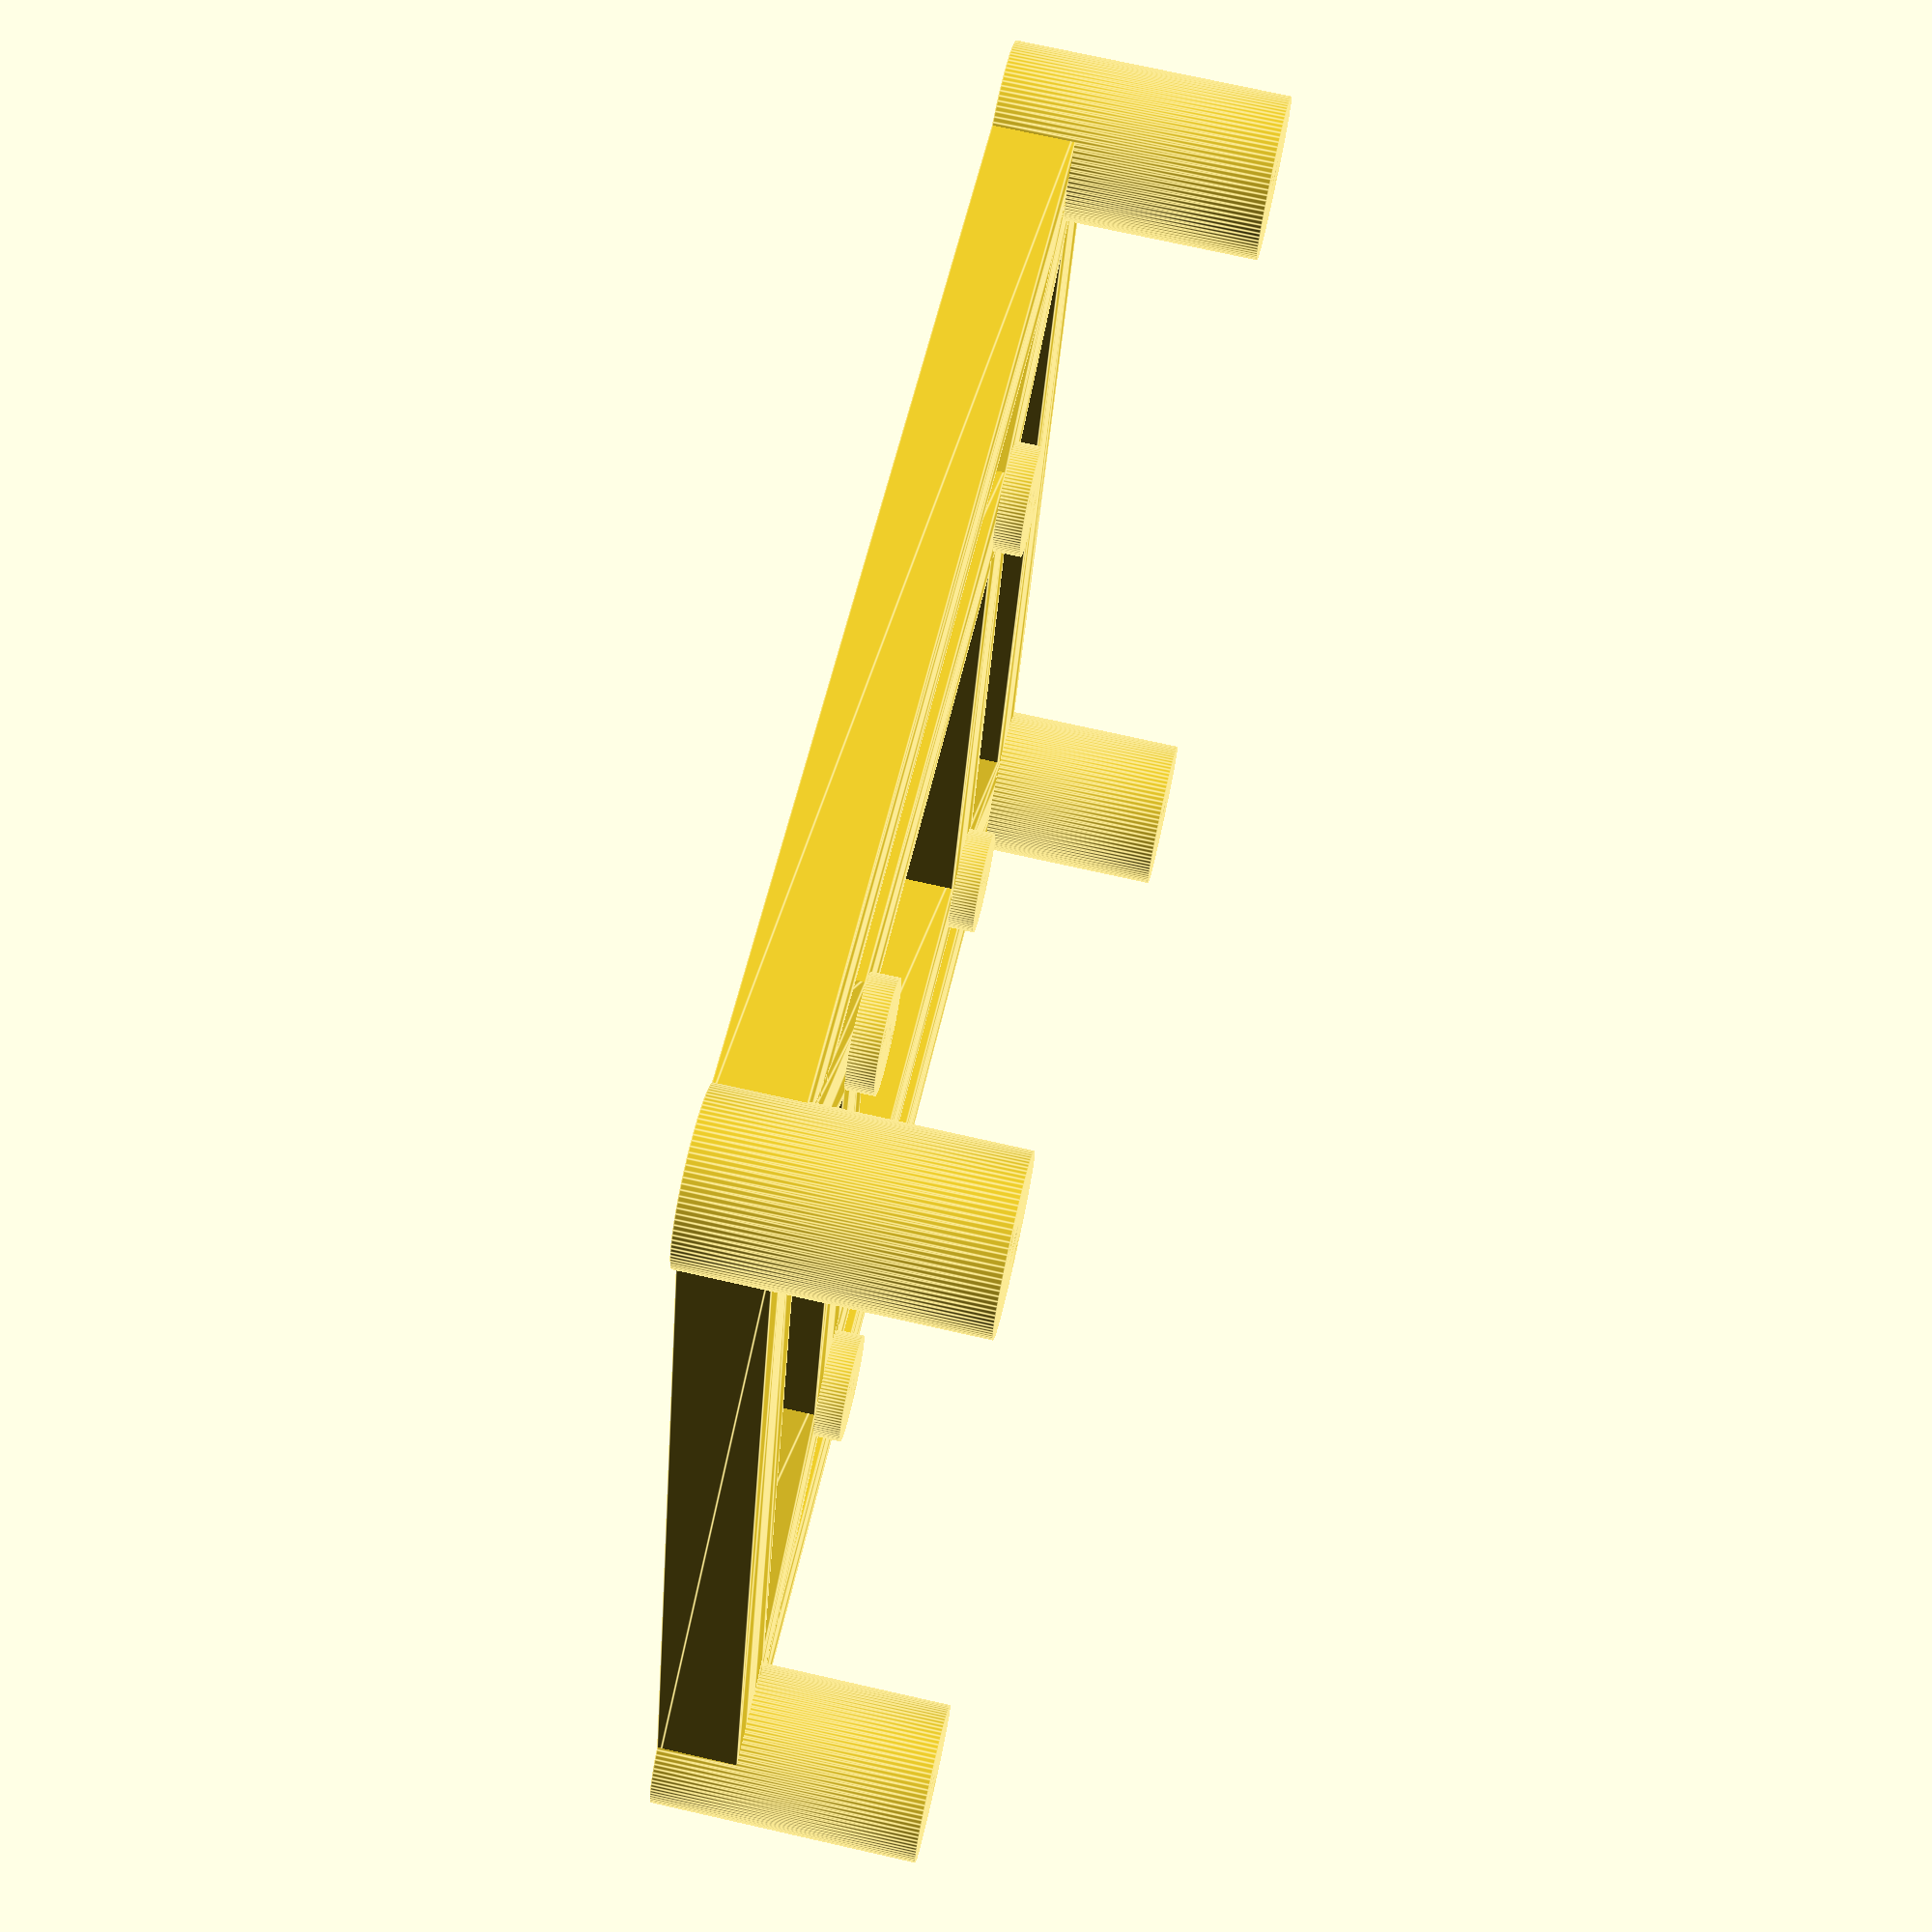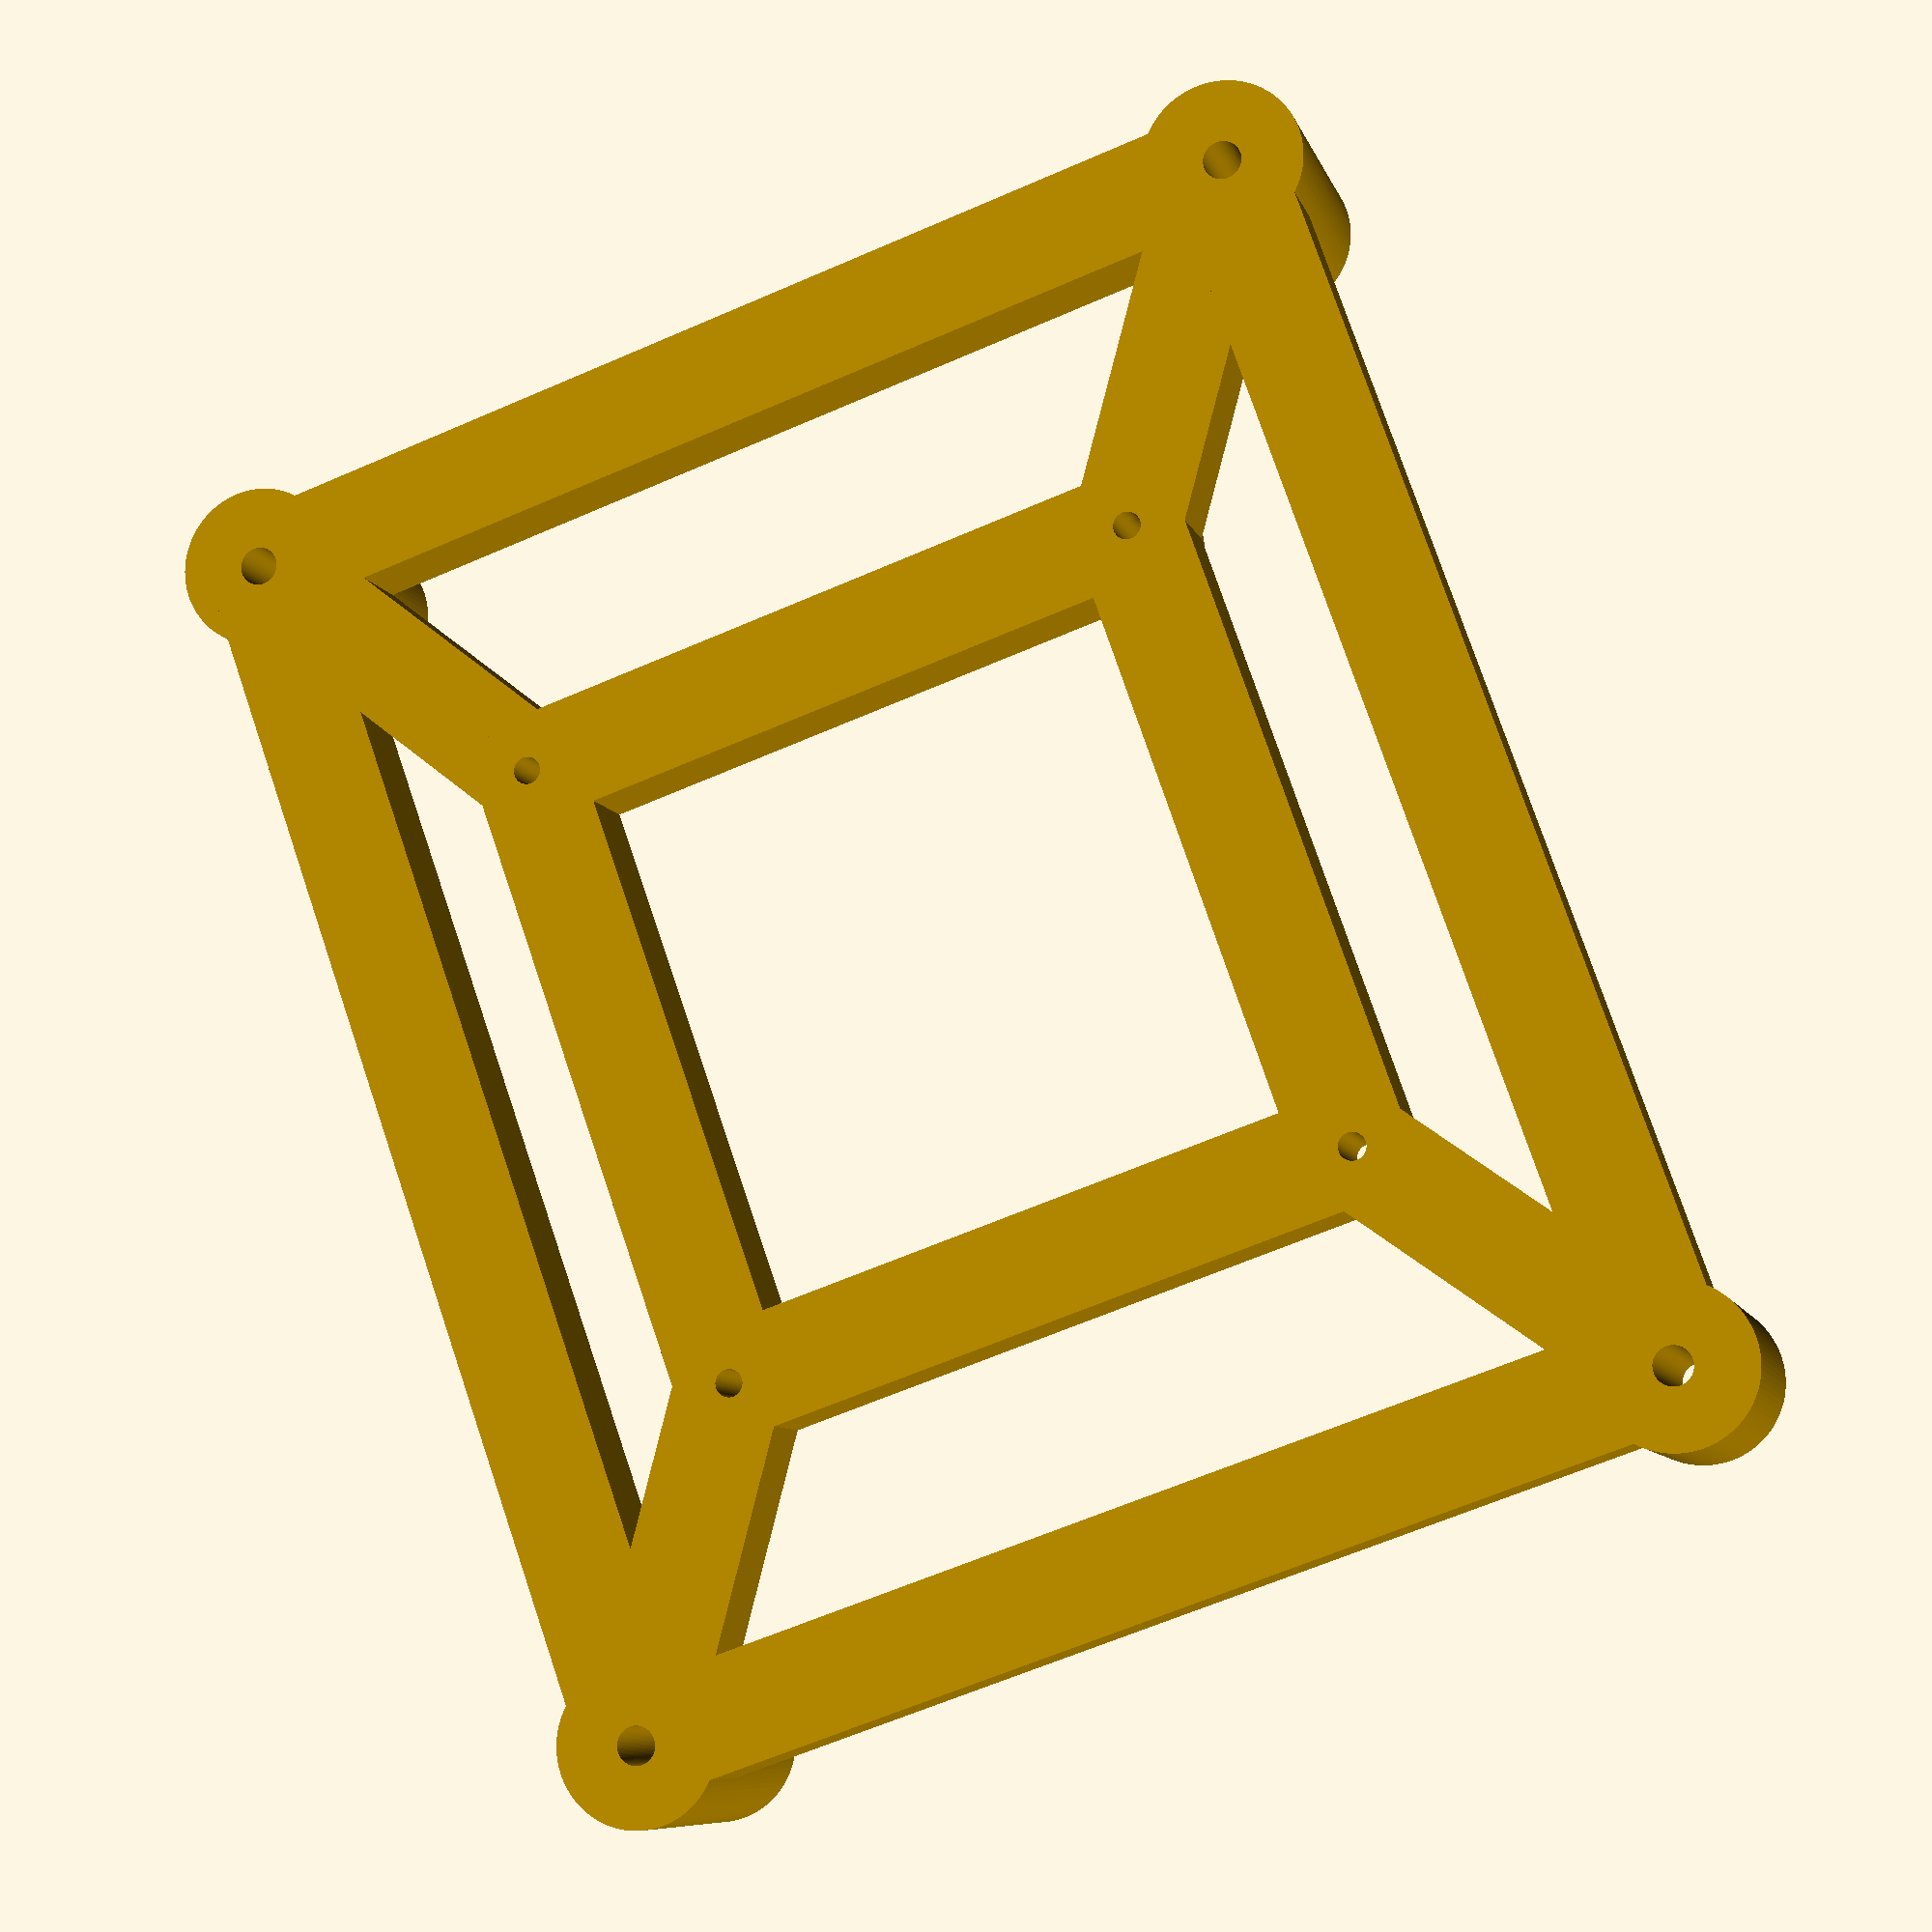
<openscad>
ViewScale = [0.0254, 0.0254, 0.0254];

PiHoles = [138, 2421, 138, 2067];
CamHoles = [157, 1338];

function partial(list,start,end) = [for (i = [start:end]) list[i]];


module rpi4holes()
{
    for(ii = [PiHoles[0],PiHoles[1]]) {
        for(jj = [PiHoles[2],PiHoles[3]]) {
            translate([ii, jj, 0])
            difference() {
                circle(147, $fn=96);
                circle(35, $fn=96);
            }
        }
    }
}

module strut(pointa, pointb, router, rinner)
{
    linear_extrude(150)
    difference() {
        hull() {
            translate([pointa[0], pointa[1], 0])
            circle(router, $fn=96);
            translate([pointb[0], pointb[1], 0])
            circle(router, $fn=96);
        }
            translate([pointa[0], pointa[1], 0])
            circle(rinner, $fn=96);
            translate([pointb[0], pointb[1], 0])
            circle(rinner, $fn=96);
    }
}

module rpi4mount()
{
    linear_extrude(500)
    rpi4holes();
    strut([PiHoles[0], PiHoles[0]], [PiHoles[1], PiHoles[0]], 100, 50);
    strut([PiHoles[1], PiHoles[0]], [PiHoles[1], PiHoles[3]], 100, 50);
    strut([PiHoles[1], PiHoles[3]], [PiHoles[2], PiHoles[3]], 100, 50);
    strut([PiHoles[2], PiHoles[3]], [PiHoles[0], PiHoles[0]], 100, 50);
}

module hqcameraholes()
{
    for(ii = partial(CamHoles, 0, 1)){
        for(jj = partial(CamHoles, 0, 1)) {
            translate([ii, jj, 0])
            difference() {
                circle(100, $fn=96);
                circle(25, $fn=96);
            }
        }
    }
}

module hqcameramount()
{
    linear_extrude(200)
    hqcameraholes();
    strut([CamHoles[0], CamHoles[0]], [CamHoles[0], CamHoles[1]], 100, 50);
    strut([CamHoles[0], CamHoles[0]], [CamHoles[1], CamHoles[0]], 100, 50);
    strut([CamHoles[1], CamHoles[0]], [CamHoles[1], CamHoles[1]], 100, 50);
    strut([CamHoles[1], CamHoles[1]], [CamHoles[0], CamHoles[1]], 100, 50);
}

module spacers()
{
    linear_extrude(100)
    for(ii = [0,500]) {
        for(jj = [0,500]) {
            translate([ii, jj])
            difference()
            {
                circle(100, $fn=96);
                circle(50, $fn=96);
            }
        }
    }
}

module forviewing()
{
    xtrans = 2421/2-1338/2;
    ytrans = 2067/2-1338/2;
    // rotate([0, 0, 45])
    rpi4mount();
    translate([xtrans, ytrans, 0])
    hqcameramount();

    strut([PiHoles[0], PiHoles[0]], [CamHoles[0] + xtrans, CamHoles[0] + ytrans], 100, 50);
    strut([PiHoles[2], PiHoles[3]], [CamHoles[0] + xtrans, CamHoles[1] + ytrans], 100, 50);
    strut([PiHoles[1], PiHoles[3]], [CamHoles[1] + xtrans, CamHoles[1] + ytrans], 100, 50);
    strut([PiHoles[1], PiHoles[0]], [CamHoles[1] + xtrans, CamHoles[0] + ytrans], 100, 50);

    *translate([700, 700, 0])
    spacers();

}

scale(ViewScale)
{
    forviewing();
}

</openscad>
<views>
elev=106.3 azim=198.4 roll=257.3 proj=p view=edges
elev=8.2 azim=109.3 roll=194.1 proj=p view=wireframe
</views>
